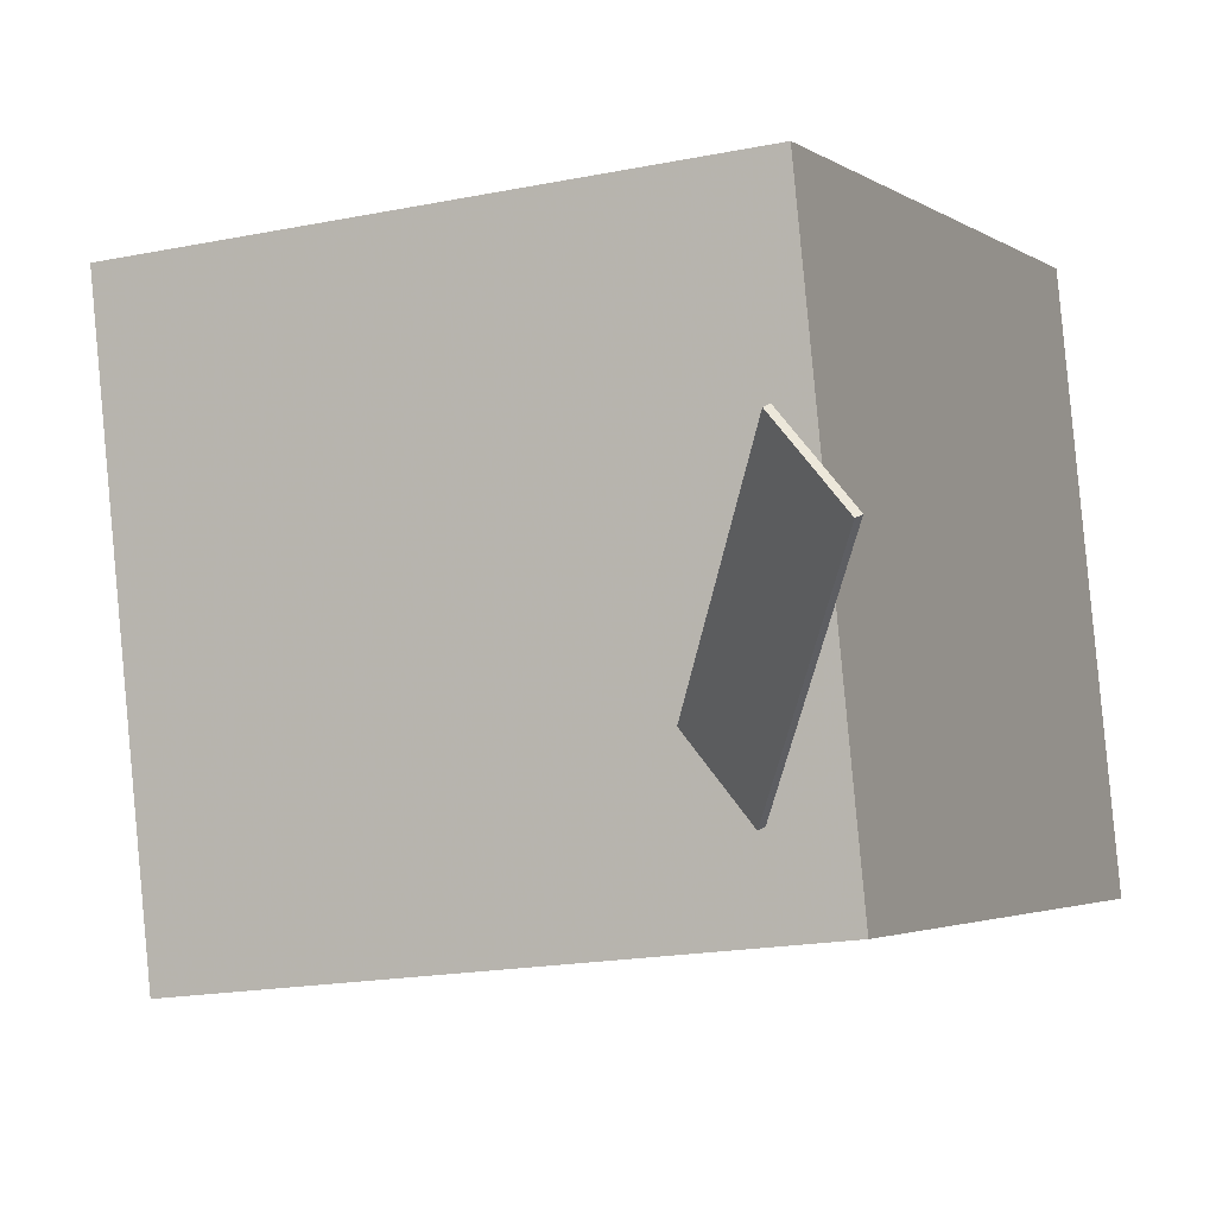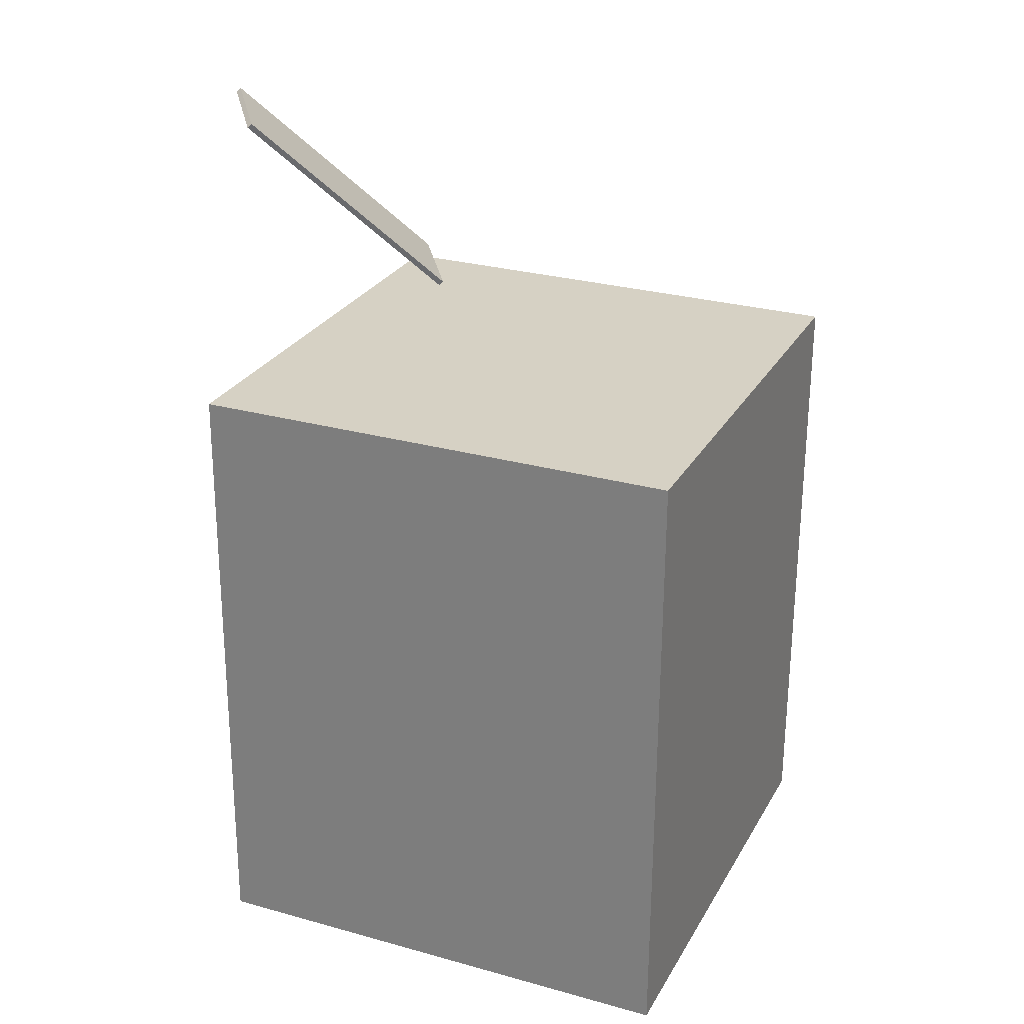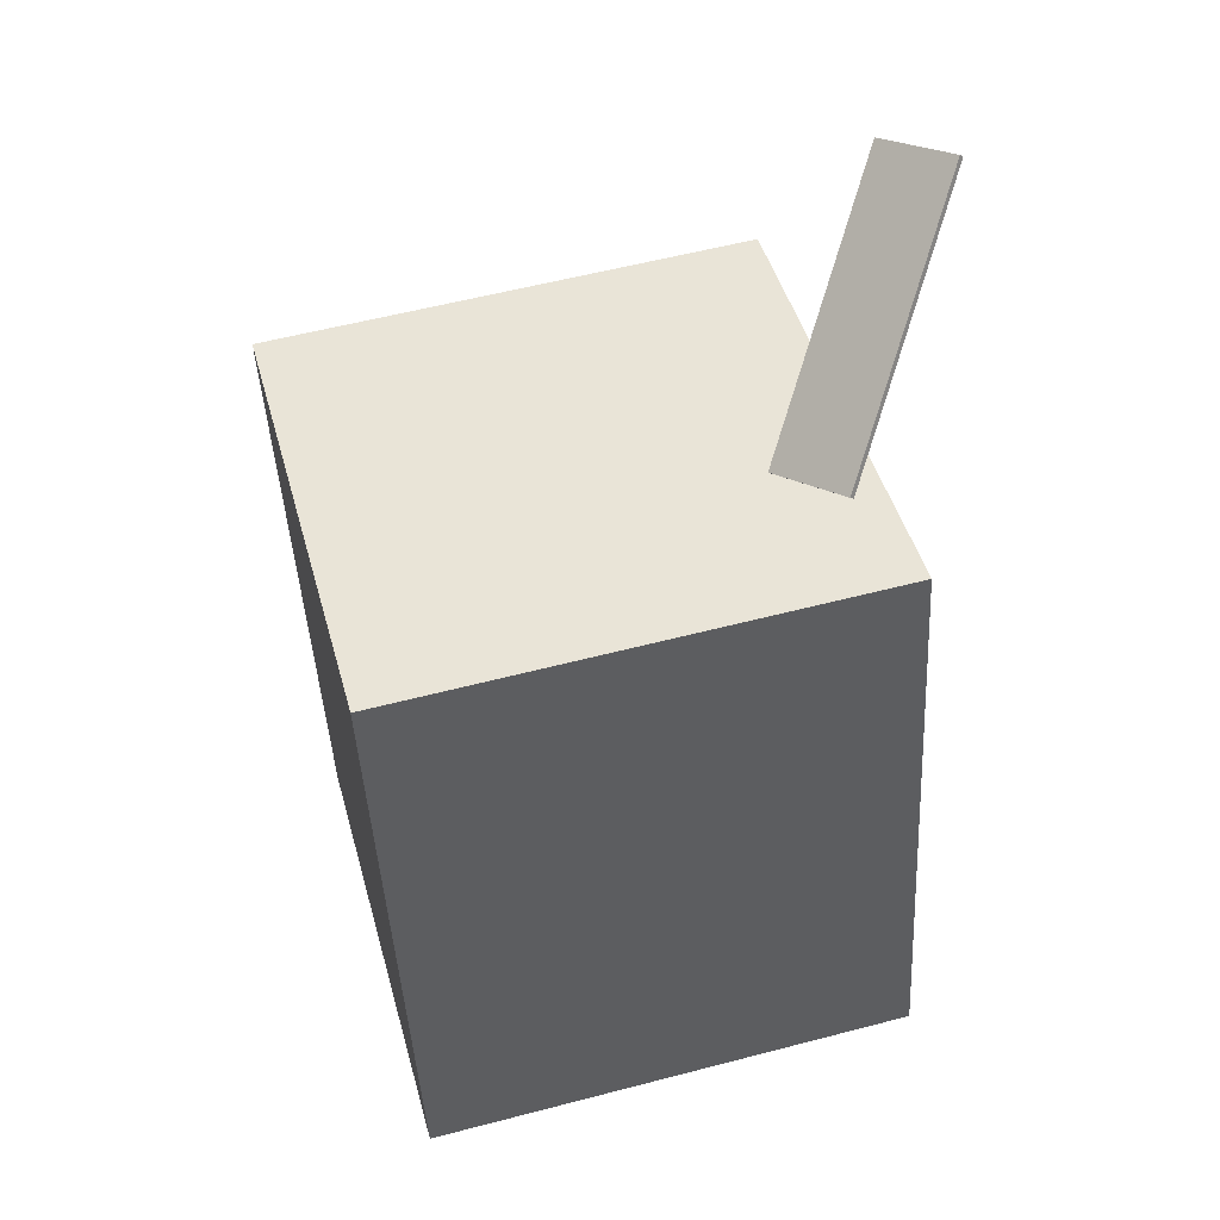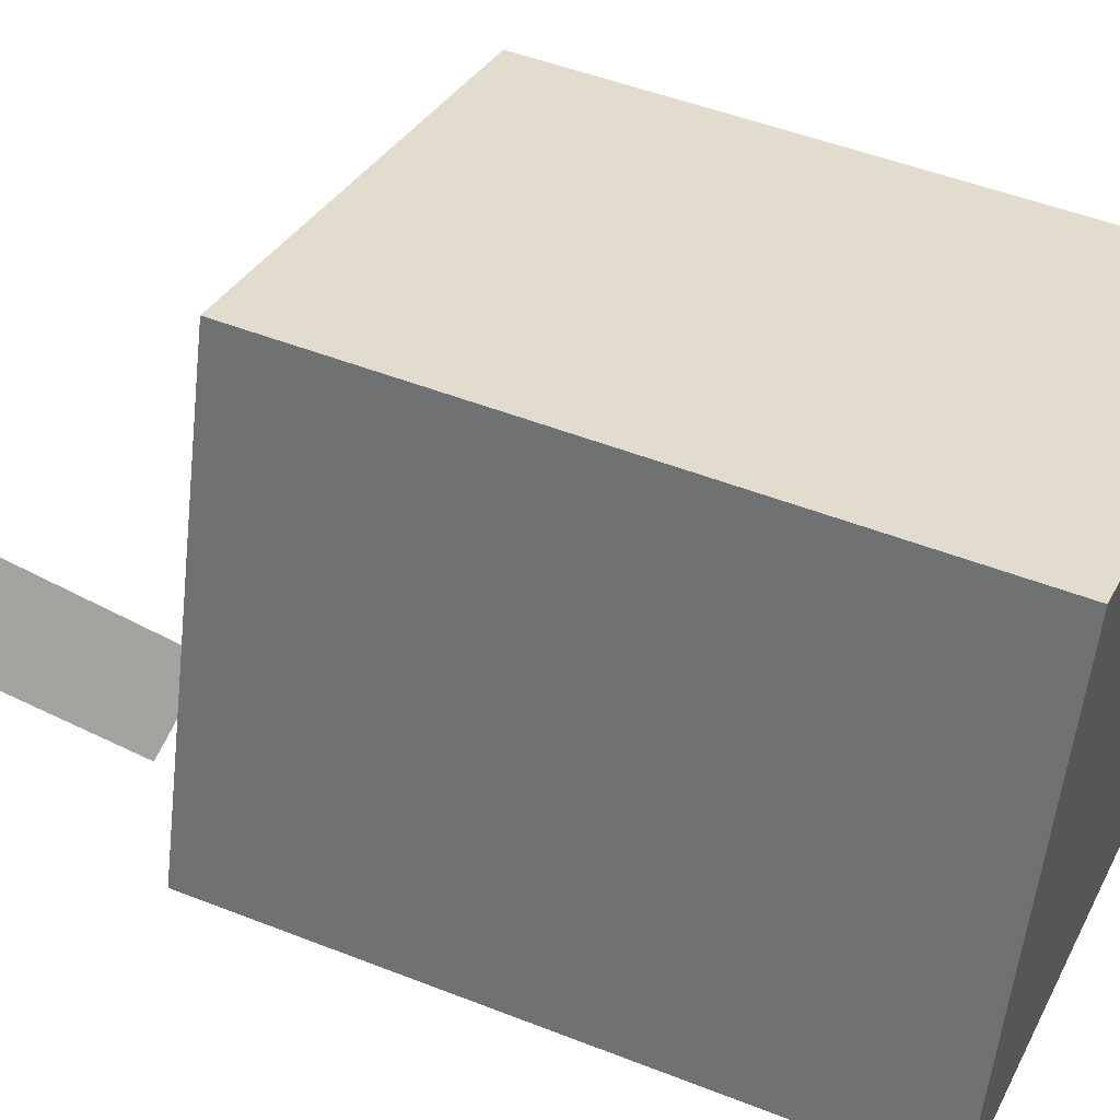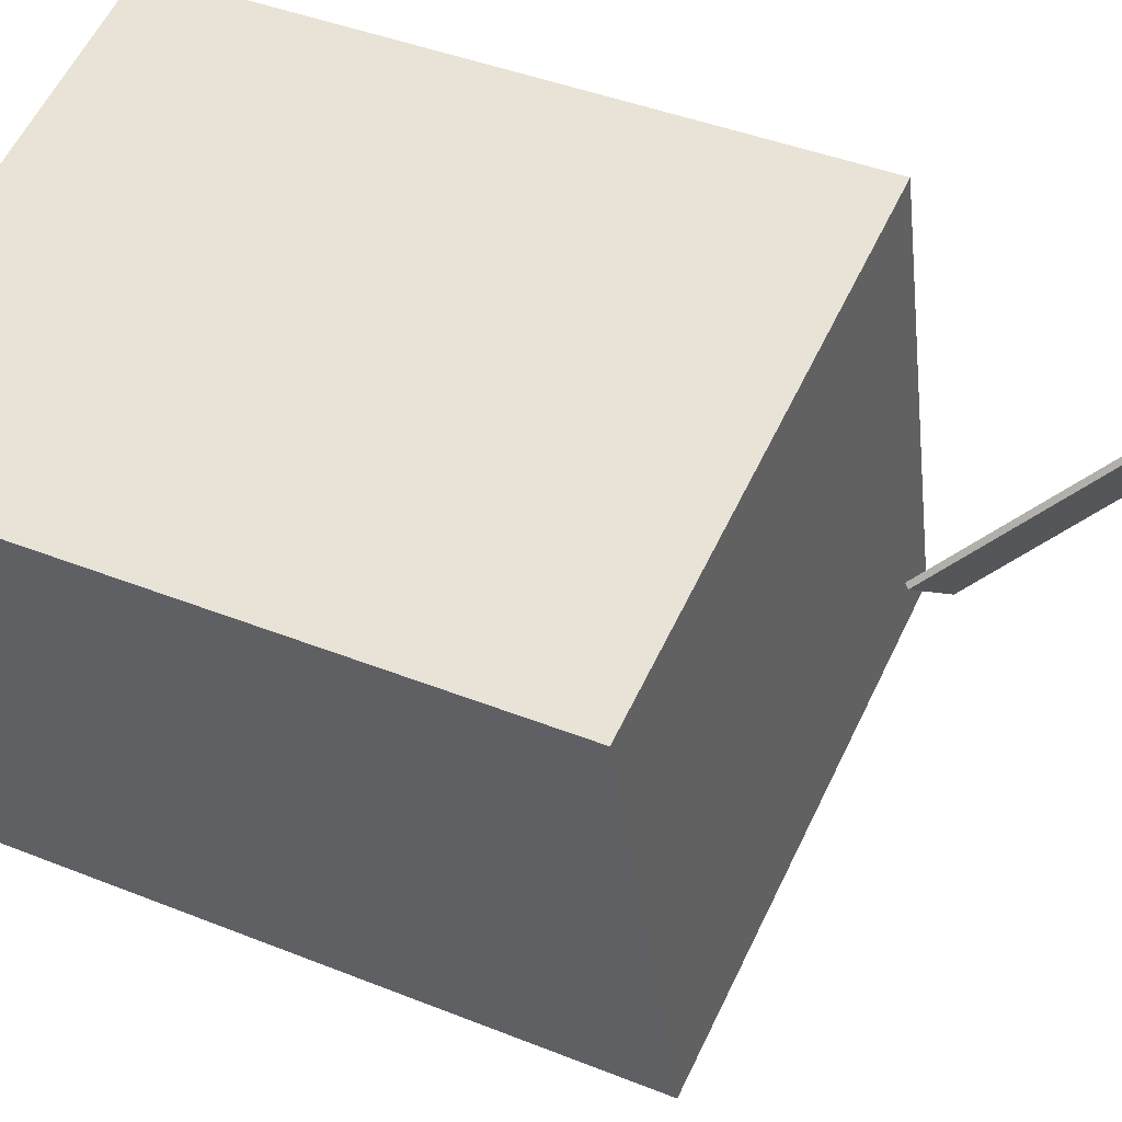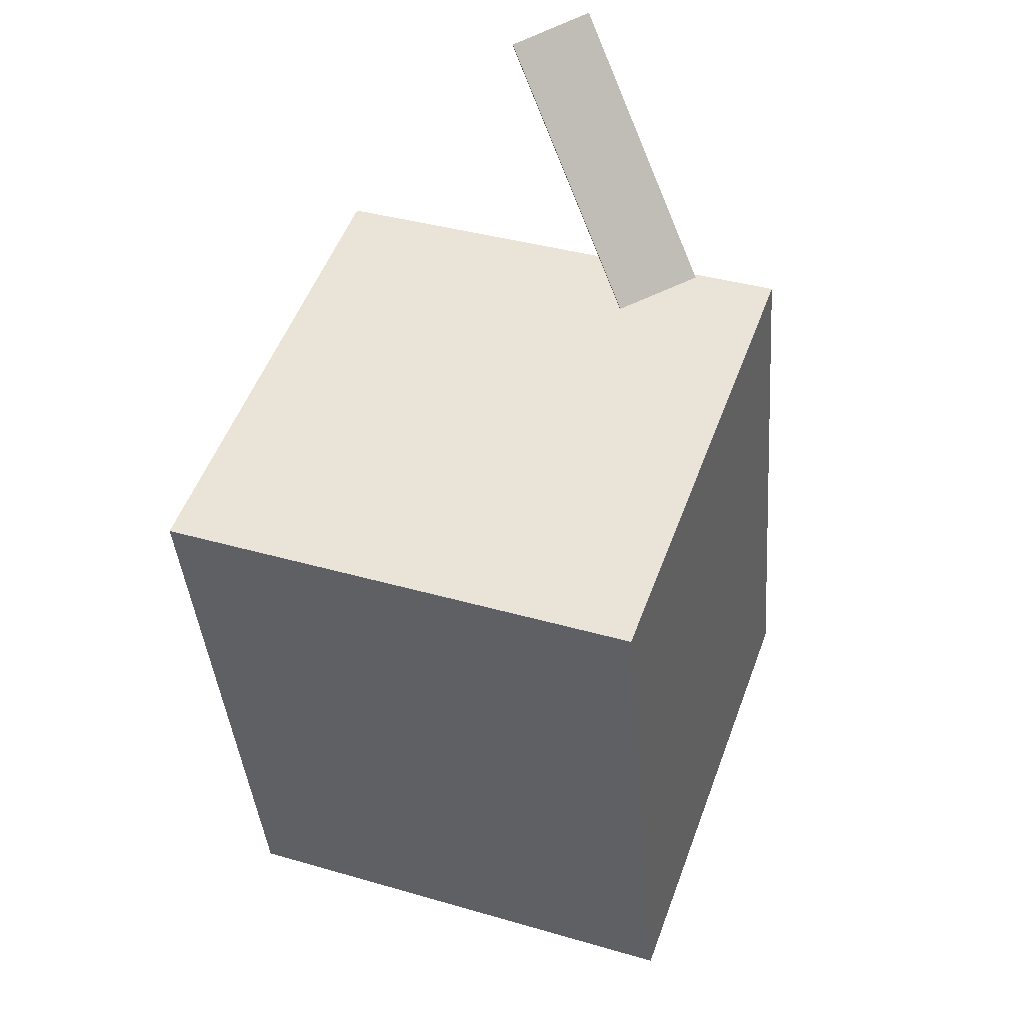
<metadata>
{"format":"obj","ext":"obj","renderer":"f3d","projection":"perspective","resolution":1024,"background":"white","views":[{"elev":1.8,"azim":-160.2,"up":"+Z"},{"elev":22.0,"azim":30.6,"up":"+Y"},{"elev":48.9,"azim":172.1,"up":"+Y"},{"elev":39.0,"azim":-69.0,"up":"+Z"},{"elev":49.6,"azim":113.3,"up":"+Z"},{"elev":49.2,"azim":117.1,"up":"+Y"}]}
</metadata>
<code>
v -0.112 0.3275 0.007703
v -0.2596 0.5818 0.246
v -0.1167 0.3223 0.01032
v -0.2643 0.5767 0.2486
v -0.1859 0.3556 -0.06811
v -0.3335 0.6099 0.1702
v -0.1905 0.3505 -0.06549
v -0.3381 0.6048 0.1728
f 1.0 7.0 5.0
f 1.0 3.0 7.0
f 1.0 4.0 3.0
f 1.0 2.0 4.0
f 3.0 8.0 7.0
f 3.0 4.0 8.0
f 5.0 7.0 8.0
f 5.0 8.0 6.0
f 1.0 5.0 6.0
f 1.0 6.0 2.0
f 2.0 6.0 8.0
f 2.0 8.0 4.0
v -0.2949 -0.4763 -0.2045
v -0.2187 -0.5201 0.4088
v -0.2599 0.3088 -0.1527
v -0.1837 0.265 0.4605
v 0.3275 -0.4988 -0.2834
v 0.4037 -0.5426 0.3298
v 0.3625 0.2863 -0.2317
v 0.4387 0.2425 0.3816
f 9.0 15.0 13.0
f 9.0 11.0 15.0
f 9.0 12.0 11.0
f 9.0 10.0 12.0
f 11.0 16.0 15.0
f 11.0 12.0 16.0
f 13.0 15.0 16.0
f 13.0 16.0 14.0
f 9.0 13.0 14.0
f 9.0 14.0 10.0
f 10.0 14.0 16.0
f 10.0 16.0 12.0

</code>
